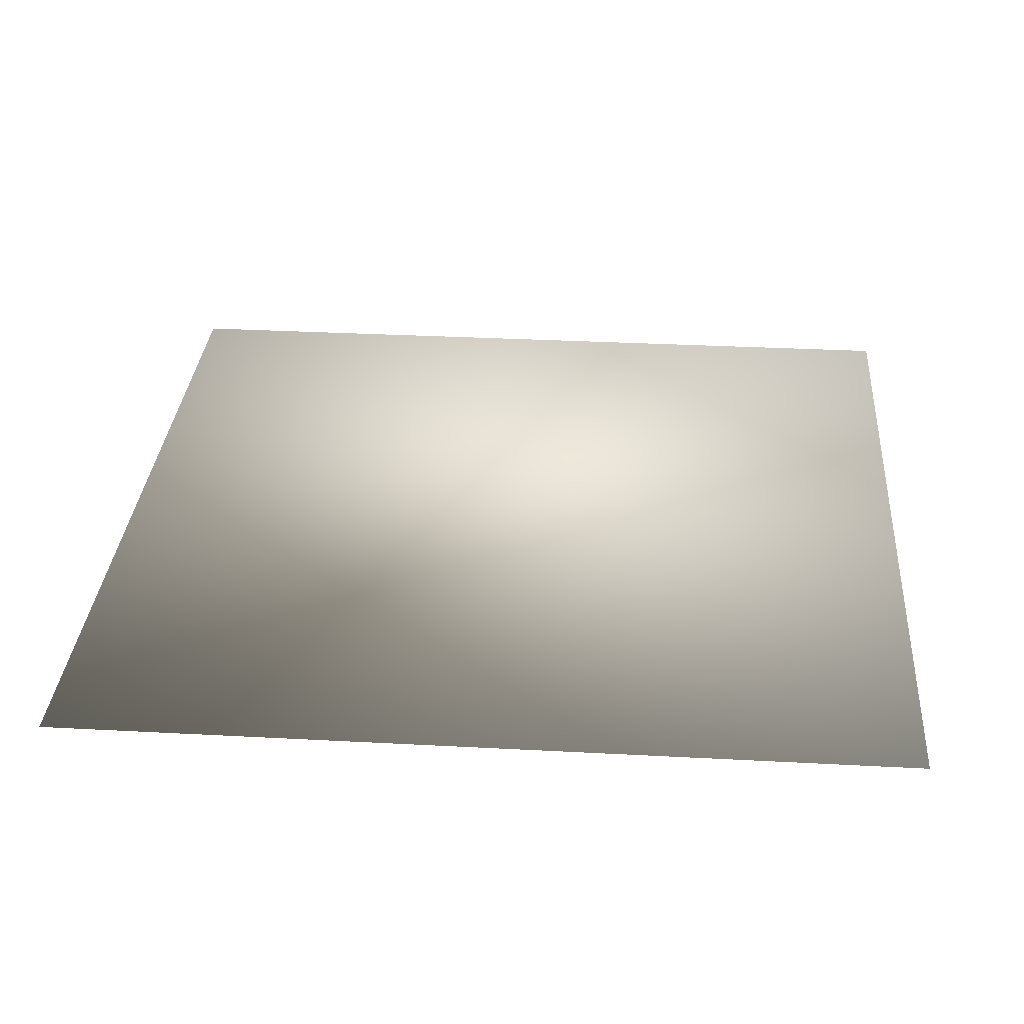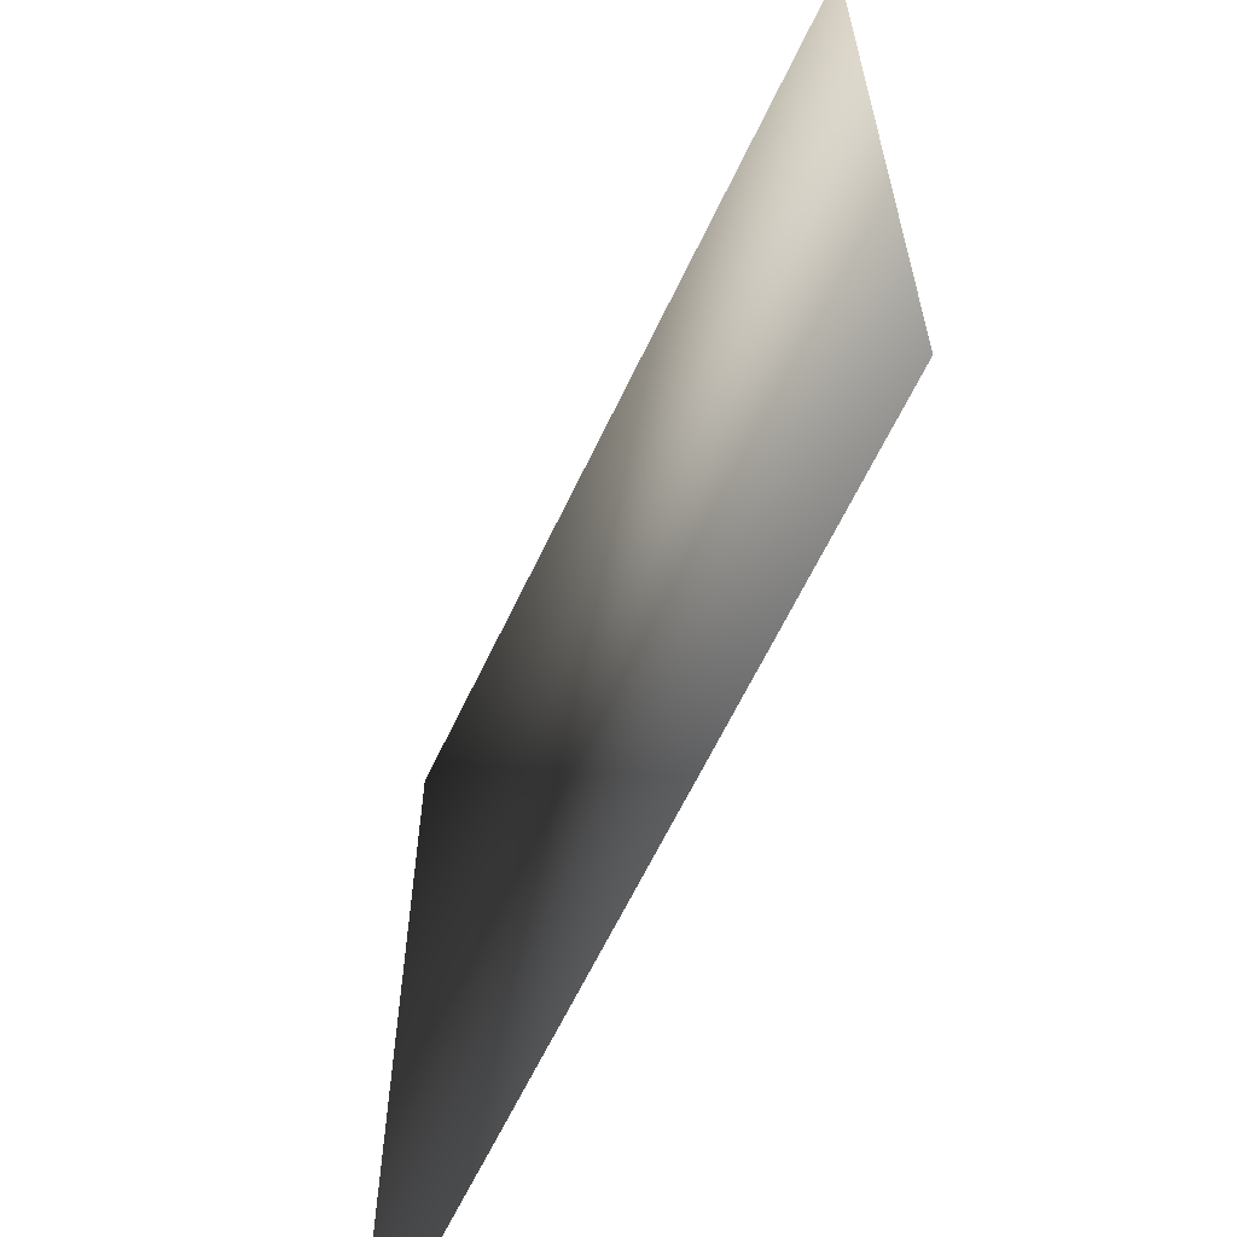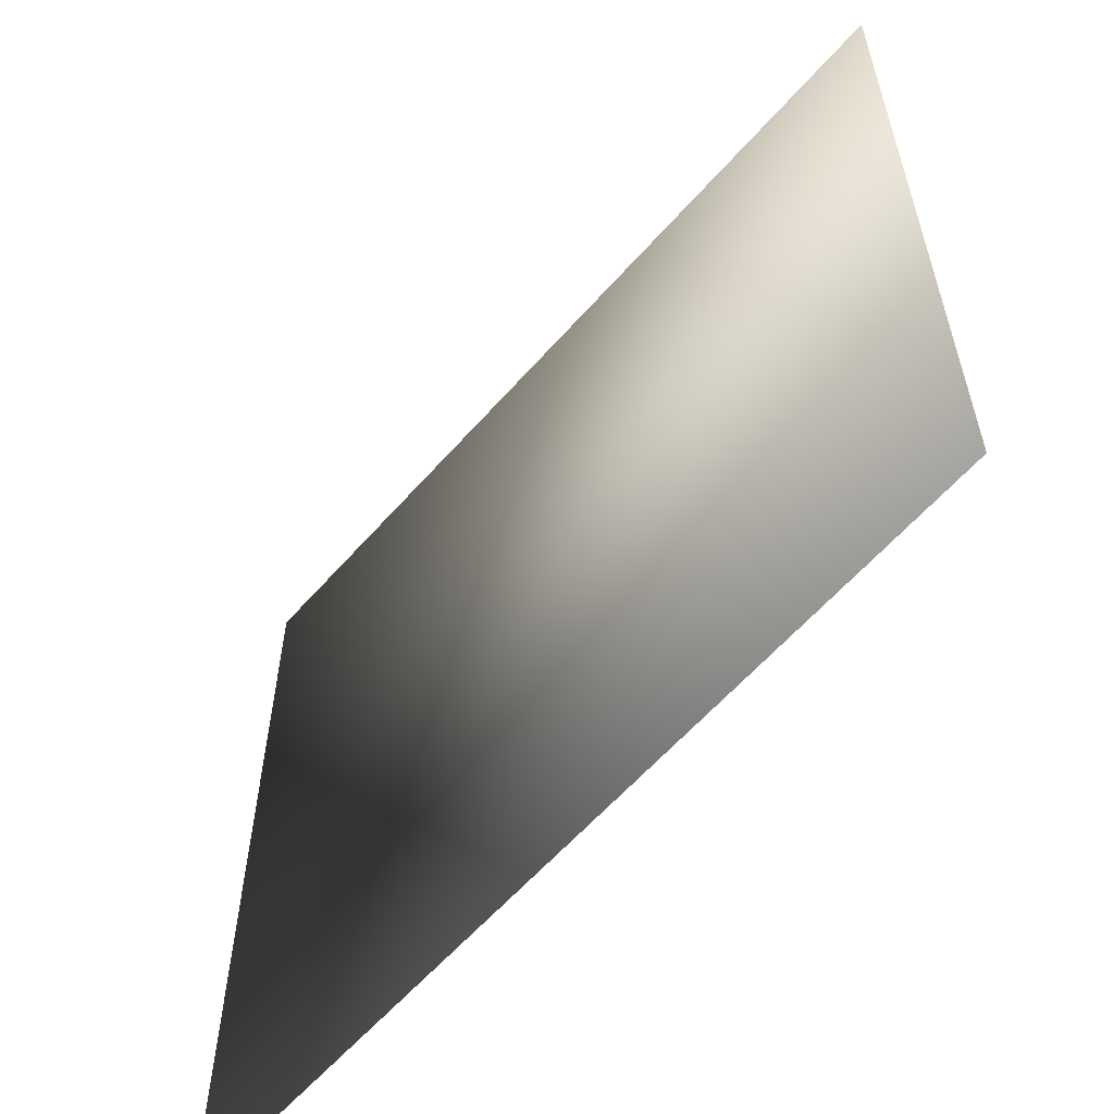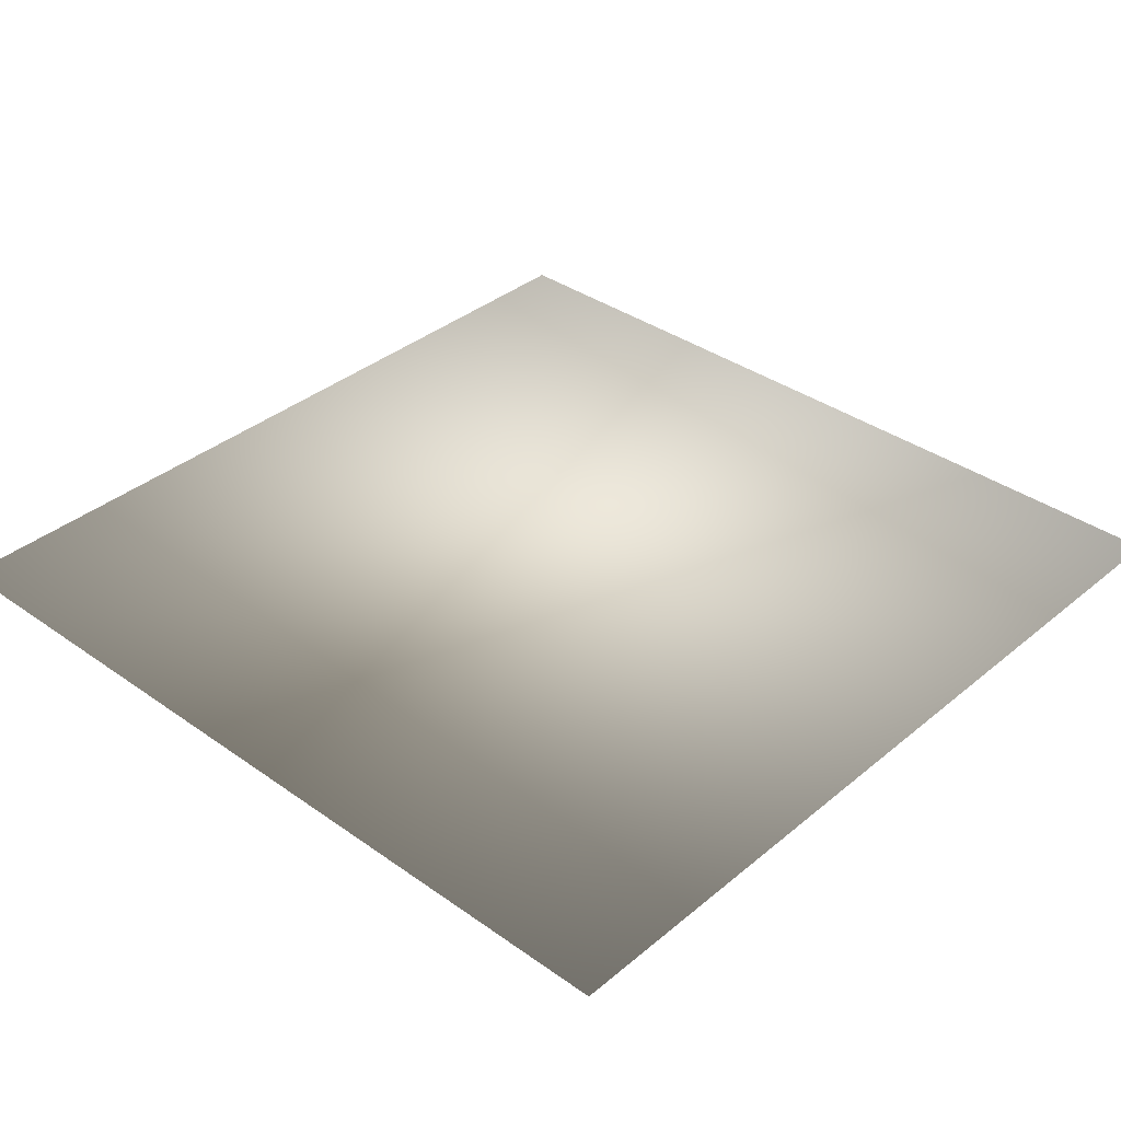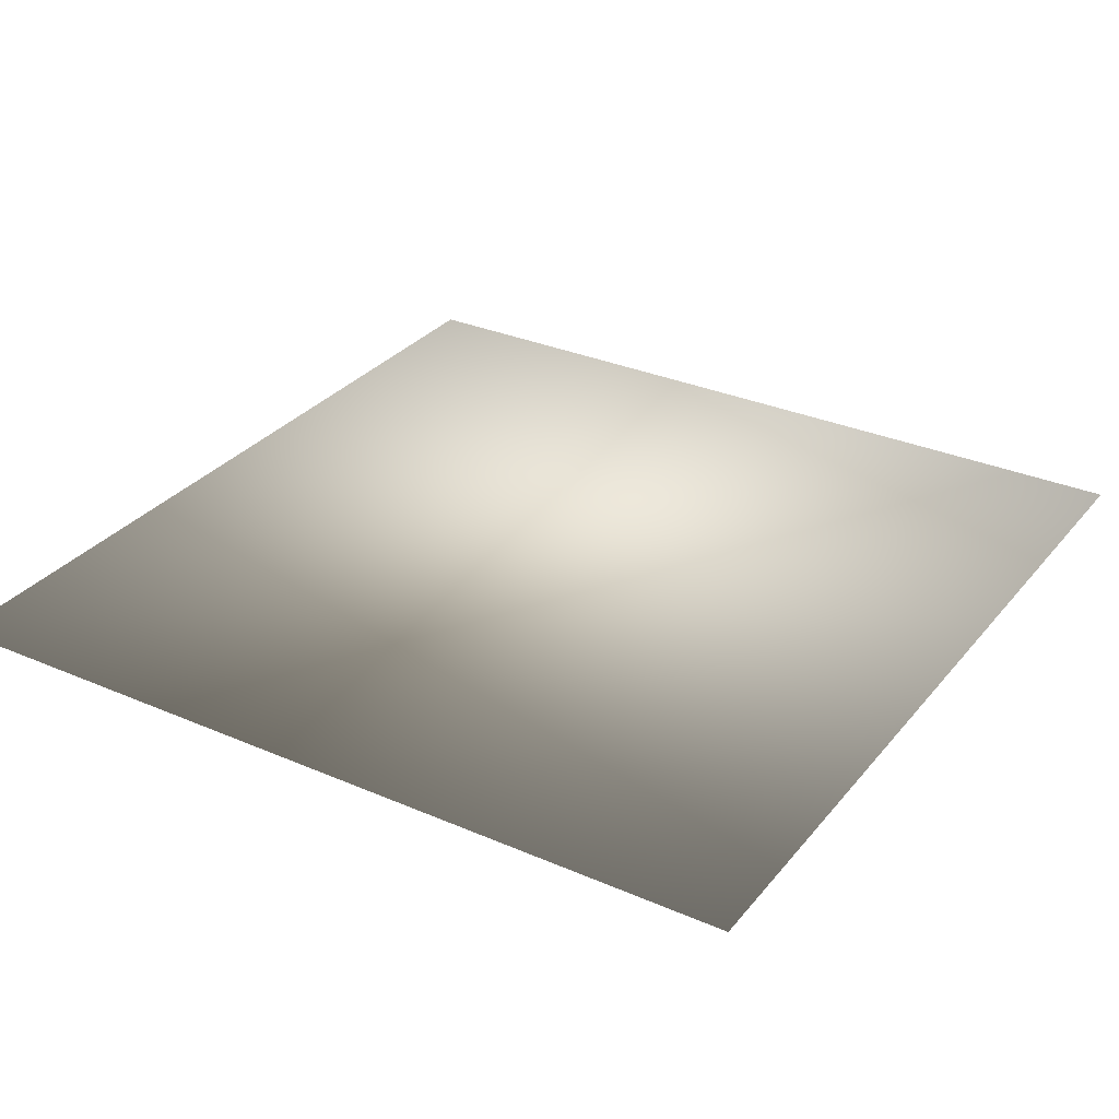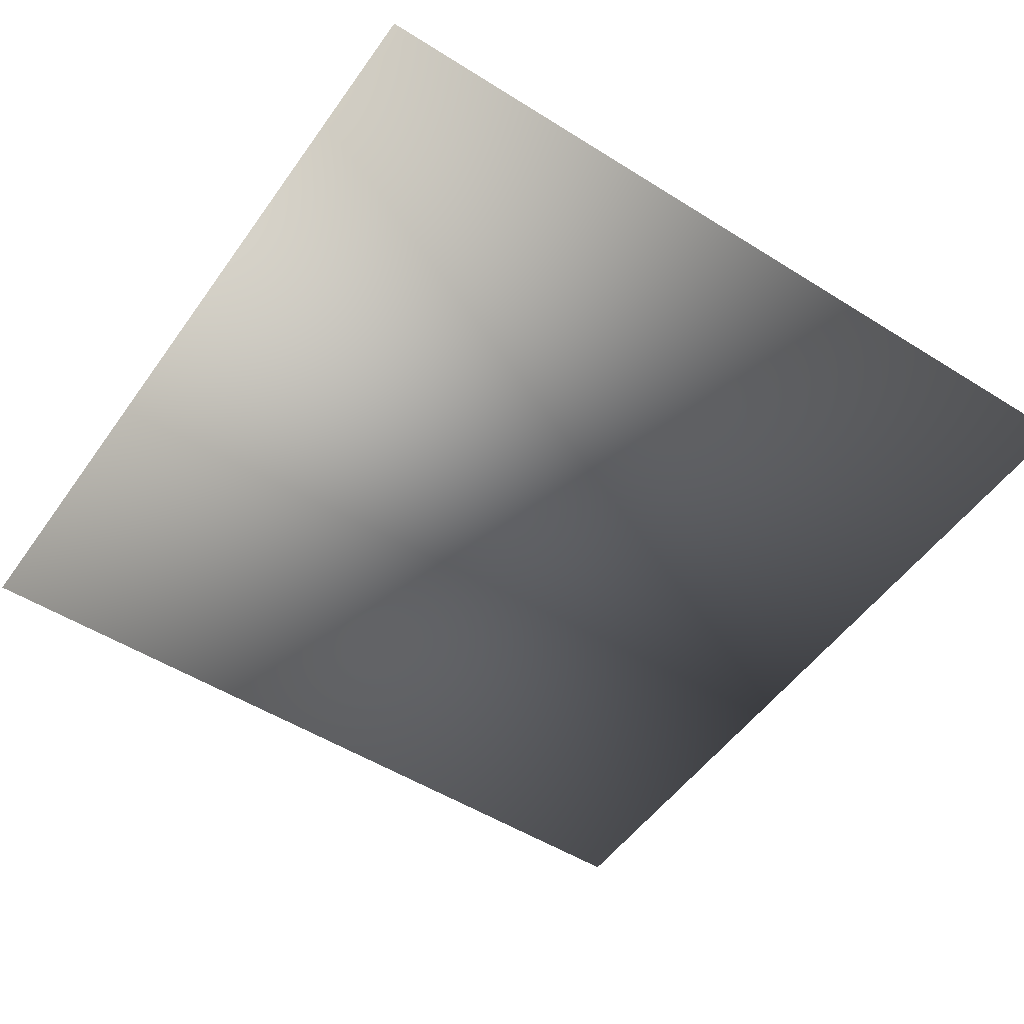
<metadata>
{"format":"obj","ext":"obj","renderer":"f3d","projection":"perspective","resolution":1024,"background":"white","views":[{"elev":31.9,"azim":94.3,"up":"+Z"},{"elev":-63.3,"azim":-115.3,"up":"+Y"},{"elev":-60.3,"azim":-131.1,"up":"+Y"},{"elev":36.2,"azim":-137.2,"up":"+Z"},{"elev":30.9,"azim":-148.1,"up":"+Z"},{"elev":-51.6,"azim":55.7,"up":"+Z"}]}
</metadata>
<code>
o ToasterLever_12_ToasterLever_12_1_GeomSubset_3
v 0.002036 -0.2141 0.04406
v 0.002036 -0.21 0.04406
v -0.002036 -0.2141 0.04406
v -0.002036 -0.21 0.04406
v 0.002036 -0.2141 0.04406
v 0.002036 -0.21 0.04406
v -0.002036 -0.2141 0.04406
v -0.002036 -0.21 0.04406
v 0.002036 -0.2141 0.04406
v 0.002036 -0.21 0.04406
v -0.002036 -0.2141 0.04406
v -0.002036 -0.21 0.04406
v 0.002036 -0.2141 0.04406
v 0.002036 -0.21 0.04406
v -0.002036 -0.2141 0.04406
v -0.002036 -0.21 0.04406
v 0.002036 -0.2141 0.04406
v 0.002036 -0.21 0.04406
v -0.002036 -0.2141 0.04406
v -0.002036 -0.21 0.04406
v 0.002036 -0.2141 0.04406
v 0.002036 -0.21 0.04406
v -0.002036 -0.2141 0.04406
v -0.002036 -0.21 0.04406
v 0.002331 -0.201 0.04502
v 0.001784 -0.201 0.04584
v 0.000966 -0.201 0.04639
v 0 -0.201 0.04658
v -0.000966 -0.201 0.04639
v -0.001784 -0.201 0.04584
v -0.002331 -0.201 0.04502
v -0.002523 -0.201 0.04406
v -0.002331 -0.201 0.04309
v -0.001784 -0.201 0.04227
v -0.000966 -0.201 0.04173
v 0 -0.201 0.04153
v 0.000966 -0.201 0.04173
v 0.001784 -0.201 0.04227
v 0.002331 -0.201 0.04309
v 0.002523 -0.201 0.04406
v 0.006811 -0.2032 0.04688
v 0.005213 -0.2032 0.04927
v 0.002821 -0.2032 0.05087
v 0 -0.2032 0.05143
v -0.002821 -0.2032 0.05087
v -0.005213 -0.2032 0.04927
v -0.006811 -0.2032 0.04688
v -0.007372 -0.2032 0.04406
v -0.006811 -0.2032 0.04124
v -0.005213 -0.2032 0.03884
v -0.002821 -0.2032 0.03725
v 0 -0.2032 0.03669
v 0.002821 -0.2032 0.03725
v 0.005213 -0.2032 0.03884
v 0.006811 -0.2032 0.04124
v 0.007372 -0.2032 0.04406
v 0.01012 -0.2075 0.04825
v 0.007748 -0.2075 0.0518
v 0.004193 -0.2075 0.05418
v 0 -0.2075 0.05502
v -0.004193 -0.2075 0.05418
v -0.007748 -0.2075 0.0518
v -0.01012 -0.2075 0.04825
v -0.01096 -0.2075 0.04406
v -0.01012 -0.2075 0.03986
v -0.007748 -0.2075 0.03631
v -0.004193 -0.2075 0.03393
v 0 -0.2075 0.0331
v 0.004193 -0.2075 0.03393
v 0.007748 -0.2075 0.03631
v 0.01012 -0.2075 0.03986
v 0.01096 -0.2075 0.04406
v 0.01096 -0.212 0.0486
v 0.008386 -0.212 0.05244
v 0.004539 -0.212 0.05502
v 0 -0.212 0.05592
v -0.004539 -0.212 0.05502
v -0.008386 -0.212 0.05244
v -0.01096 -0.212 0.0486
v -0.01186 -0.212 0.04406
v -0.01096 -0.212 0.03952
v -0.008386 -0.212 0.03567
v -0.004539 -0.212 0.0331
v 0 -0.212 0.0322
v 0.004539 -0.212 0.0331
v 0.008386 -0.212 0.03567
v 0.01096 -0.212 0.03952
v 0.01186 -0.212 0.04406
v 0.01012 -0.2166 0.04825
v 0.007748 -0.2166 0.0518
v 0.004193 -0.2166 0.05418
v 0 -0.2166 0.05502
v -0.004193 -0.2166 0.05418
v -0.007748 -0.2166 0.0518
v -0.01012 -0.2166 0.04825
v -0.01096 -0.2166 0.04406
v -0.01012 -0.2166 0.03986
v -0.007748 -0.2166 0.03631
v -0.004193 -0.2166 0.03393
v 0 -0.2166 0.0331
v 0.004193 -0.2166 0.03393
v 0.007748 -0.2166 0.03631
v 0.01012 -0.2166 0.03986
v 0.01096 -0.2166 0.04406
v 0.007748 -0.2204 0.04727
v 0.00593 -0.2204 0.04999
v 0.003209 -0.2204 0.0518
v 0 -0.2204 0.05244
v -0.003209 -0.2204 0.0518
v -0.00593 -0.2204 0.04999
v -0.007748 -0.2204 0.04727
v -0.008386 -0.2204 0.04406
v -0.007748 -0.2204 0.04085
v -0.00593 -0.2204 0.03813
v -0.003209 -0.2204 0.03631
v 0 -0.2204 0.03567
v 0.003209 -0.2204 0.03631
v 0.00593 -0.2204 0.03813
v 0.007748 -0.2204 0.04085
v 0.008386 -0.2204 0.04406
v 0.004193 -0.223 0.04579
v 0.003209 -0.223 0.04727
v 0.001737 -0.223 0.04825
v 0 -0.223 0.0486
v -0.001737 -0.223 0.04825
v -0.003209 -0.223 0.04727
v -0.004193 -0.223 0.04579
v -0.004539 -0.223 0.04406
v -0.004193 -0.223 0.04232
v -0.003209 -0.223 0.04085
v -0.001737 -0.223 0.03986
v 0 -0.223 0.03952
v 0.001737 -0.223 0.03986
v 0.003209 -0.223 0.04085
v 0.004193 -0.223 0.04232
v 0.004539 -0.223 0.04406
v 0 -0.2239 0.04406
v 0.001784 -0.1807 0.04584
v 0.000966 -0.1807 0.04639
v 0 -0.1807 0.04658
v -0.000966 -0.1807 0.04639
v -0.001784 -0.1807 0.04584
v -0.002331 -0.1807 0.04502
v -0.002523 -0.1807 0.04406
v -0.002331 -0.1807 0.04309
v -0.001784 -0.1807 0.04227
v -0.000966 -0.1807 0.04173
v 0 -0.1807 0.04153
v 0.000966 -0.1807 0.04173
v 0.001784 -0.1807 0.04227
v 0.002331 -0.1807 0.04309
v 0.002523 -0.1807 0.04406
v 0.002331 -0.1807 0.04502
f 13 14 16 15

</code>
